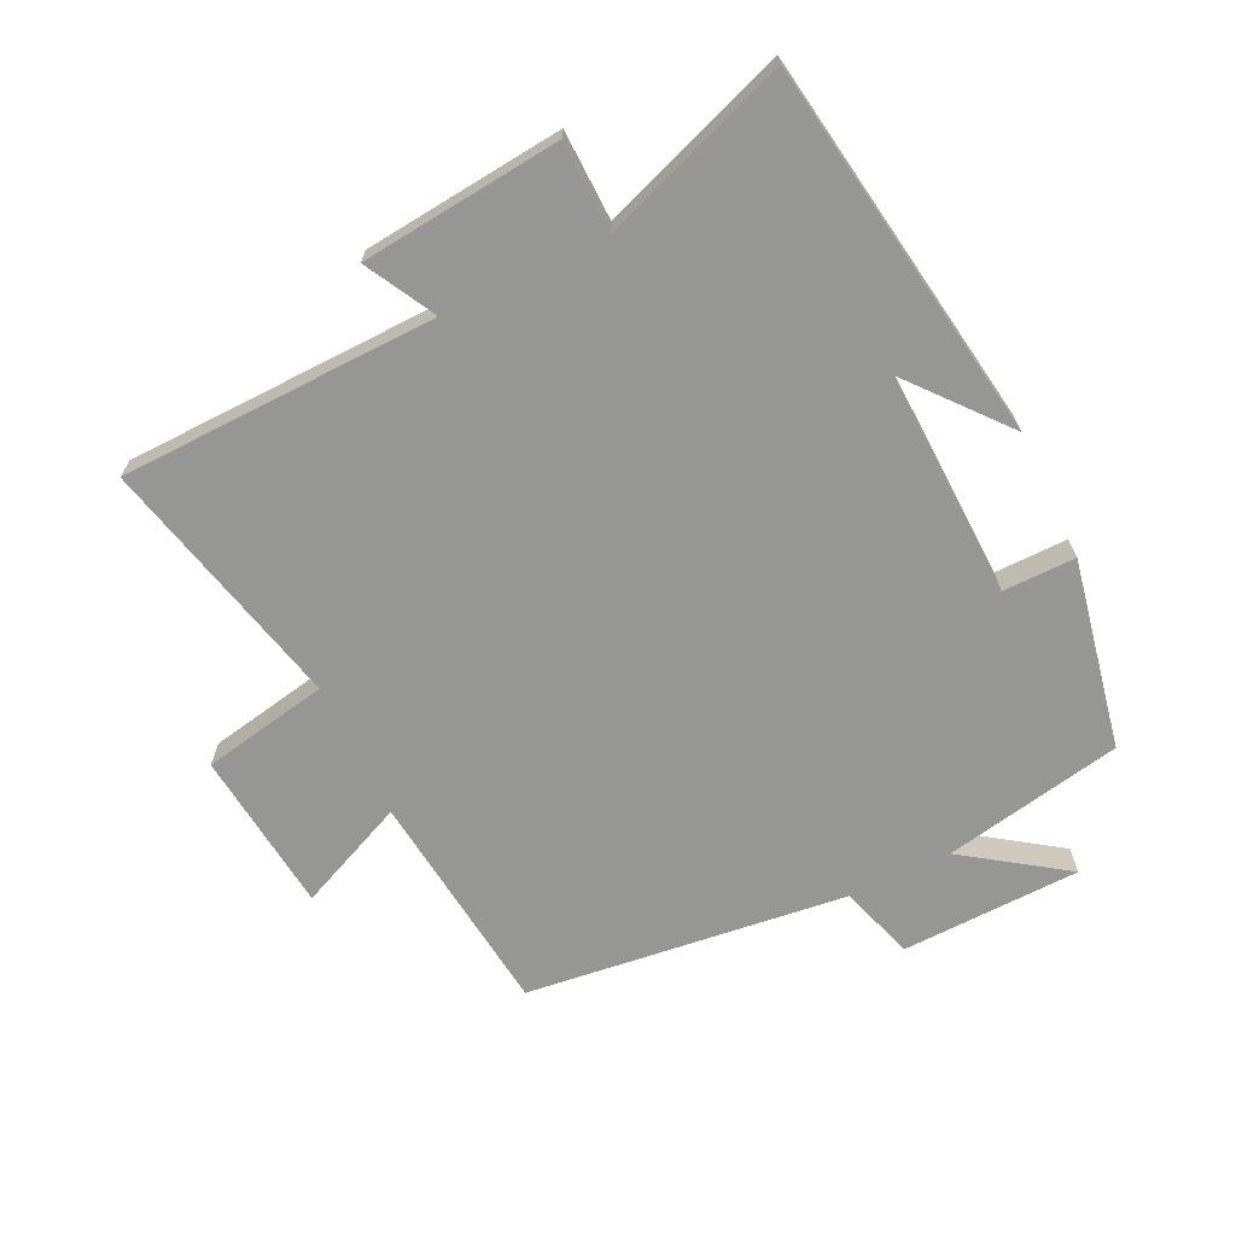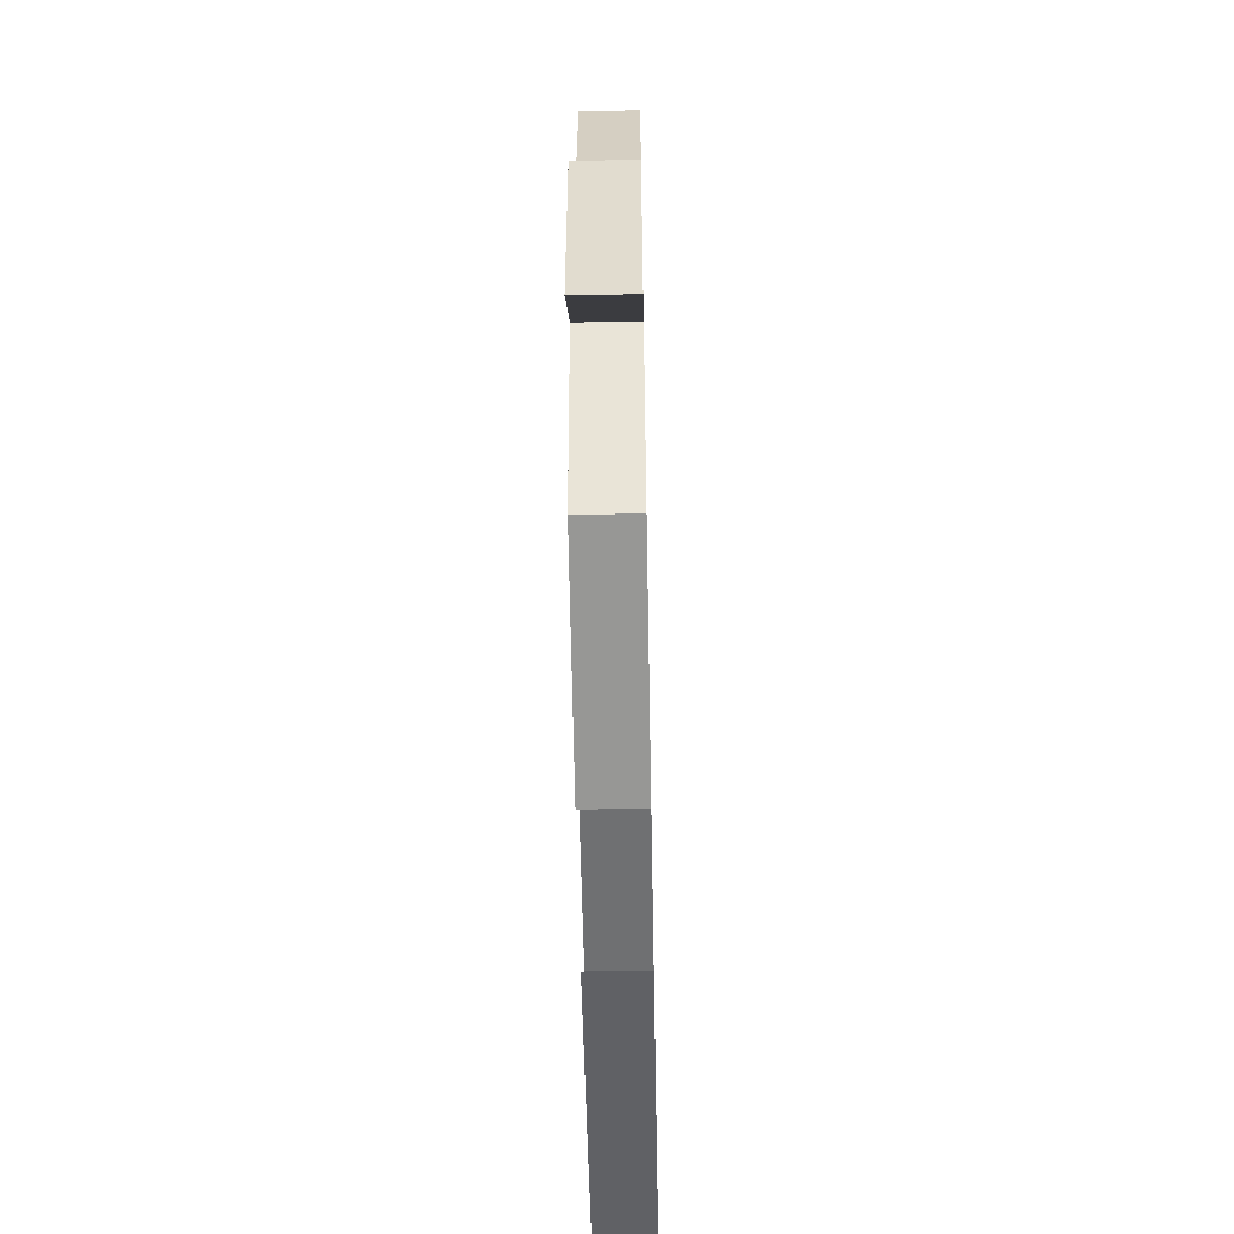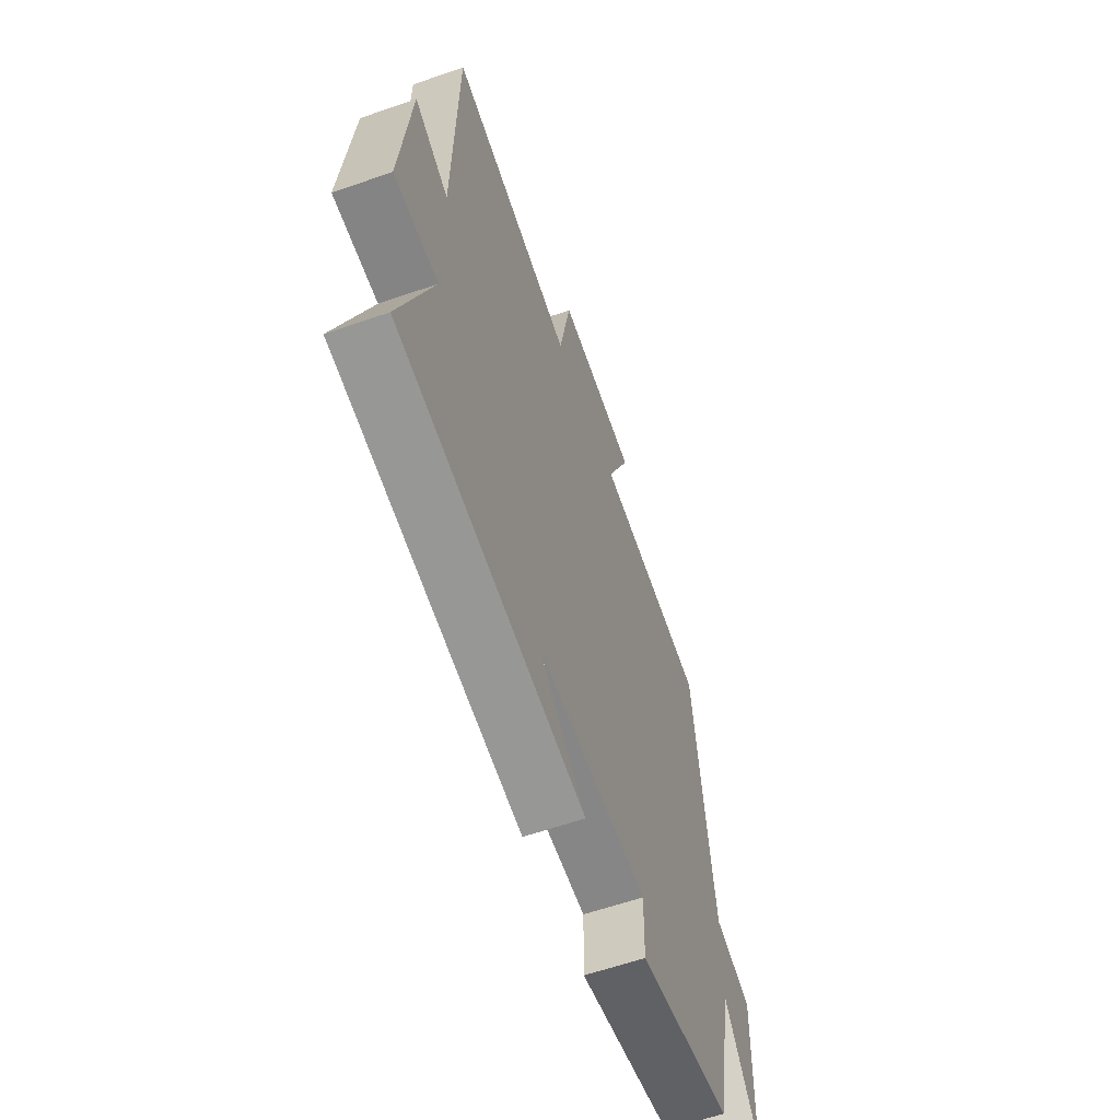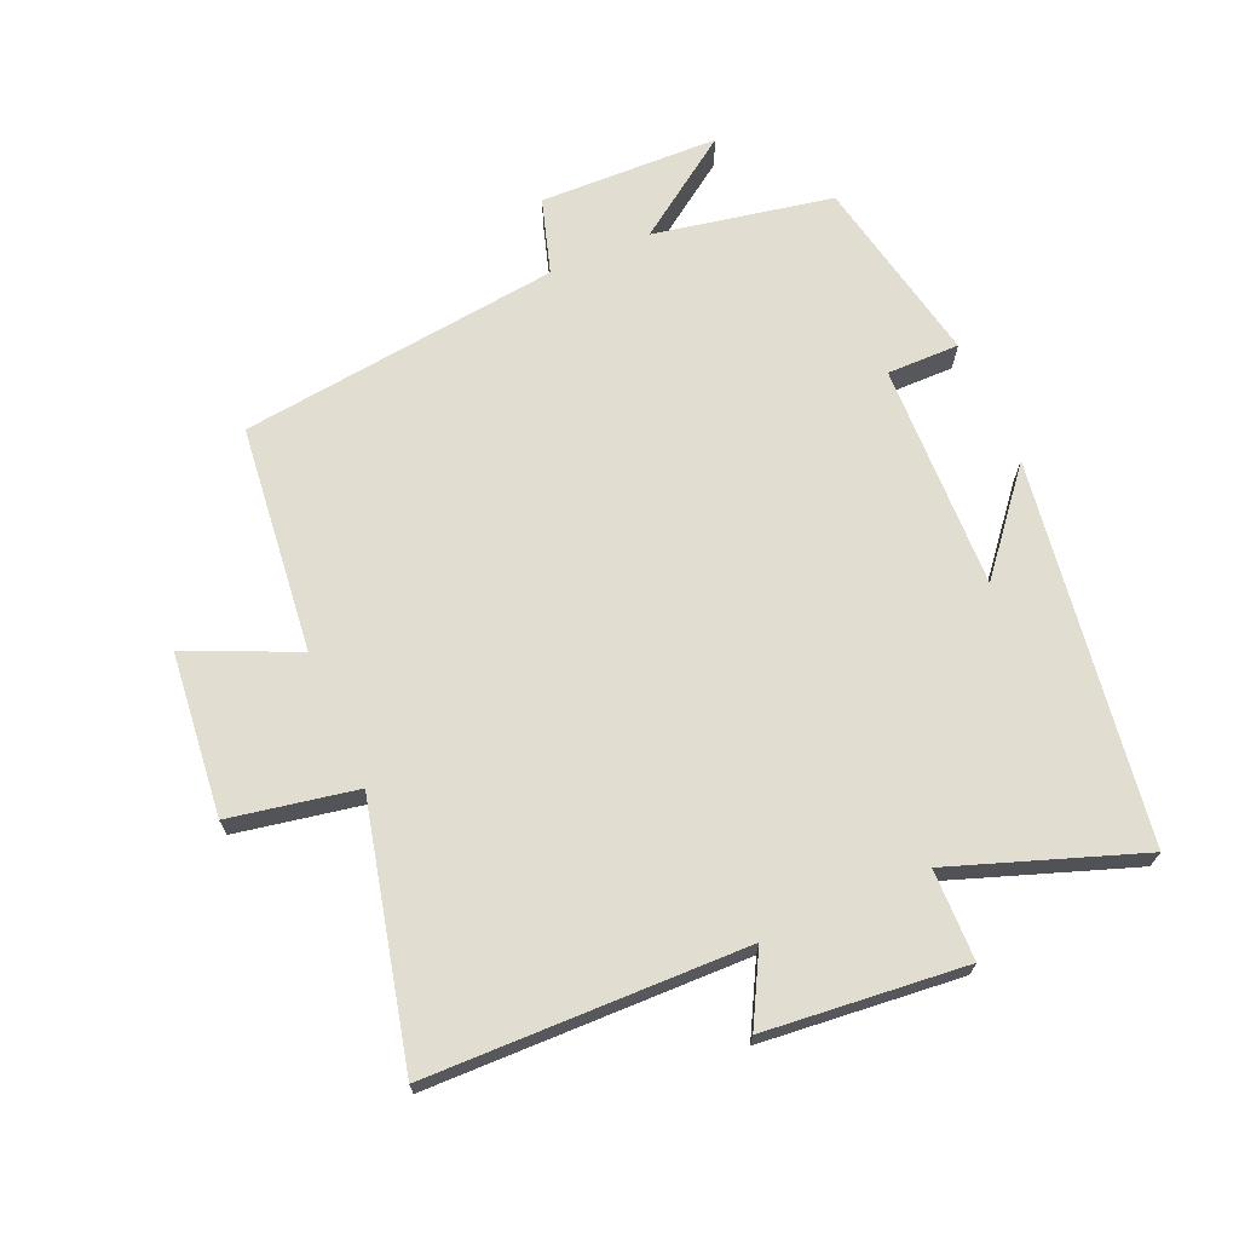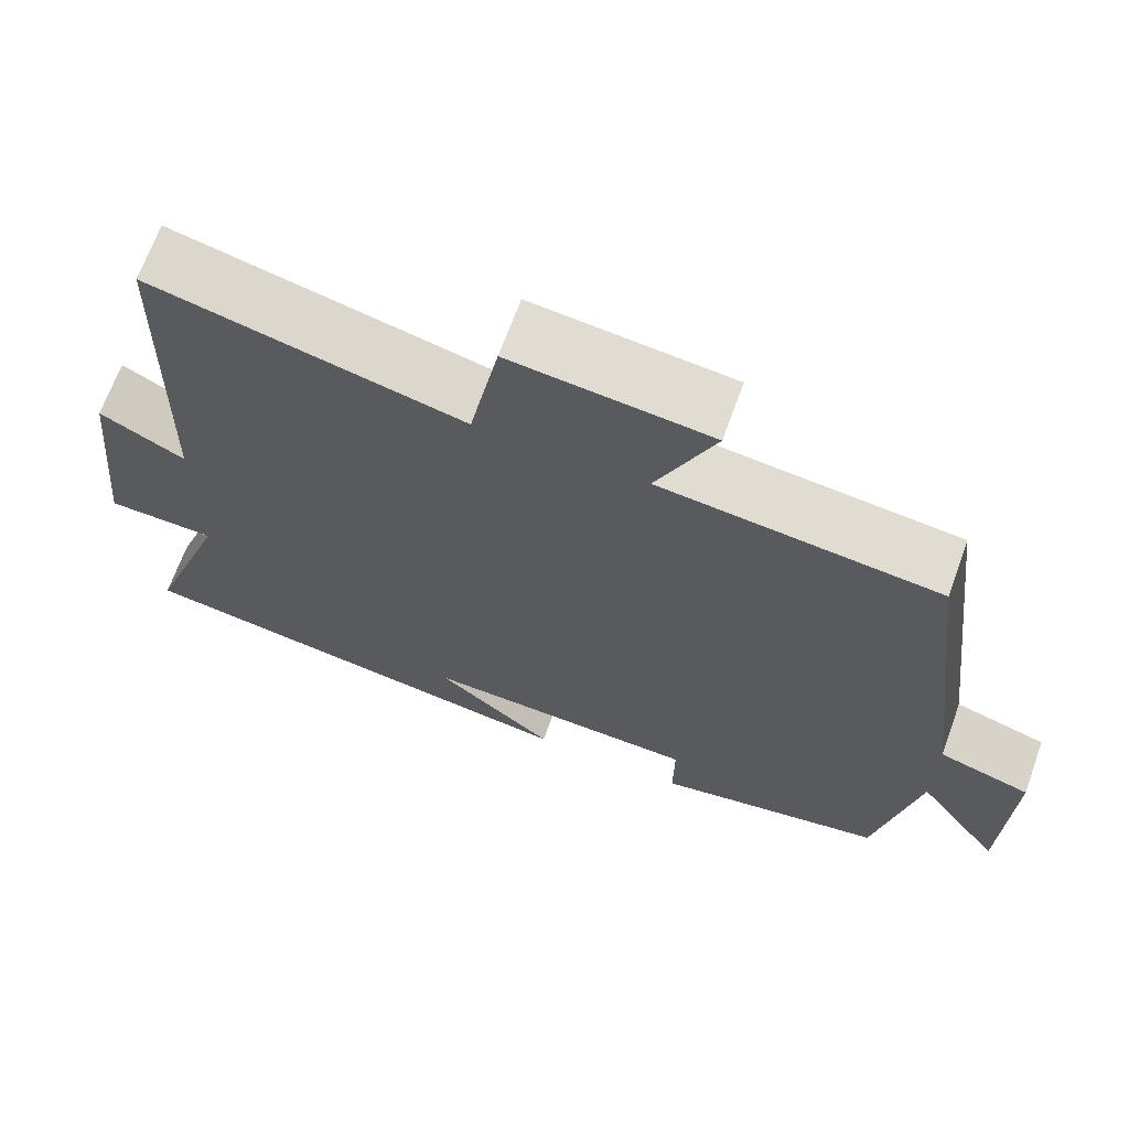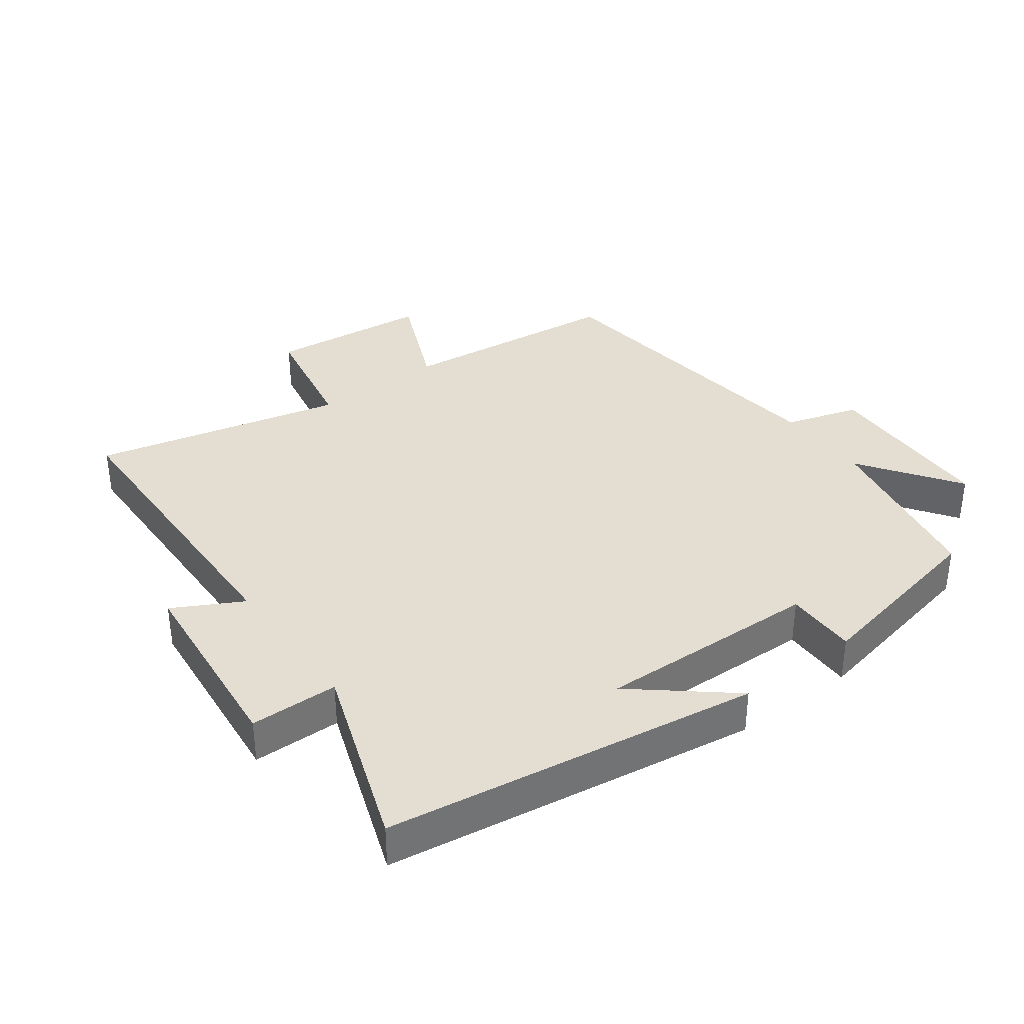
<metadata>
{"format":"obj","ext":"obj","renderer":"f3d","projection":"perspective","resolution":1024,"background":"white","views":[{"elev":-67.7,"azim":115.8,"up":"+Y"},{"elev":-57.0,"azim":-88.9,"up":"+Z"},{"elev":-60.3,"azim":109.6,"up":"+Z"},{"elev":68.9,"azim":66.4,"up":"+Y"},{"elev":67.8,"azim":-160.1,"up":"+Z"},{"elev":36.3,"azim":143.3,"up":"+Y"}]}
</metadata>
<code>
v 0.6 0.07 -0.413
v 0.03 0.07 -0.5
v 0.175 0.07 -0.379
v -0.165 0.07 -0.391
v -0.164 0.07 -0.5
v -0.448 0.07 -0.444
v -0.5 0.07 -0.175
v -0.605 0.07 -0.326
v -0.613 0.07 -0.056
v -0.5 0.07 -0.021
v -0.442 0.07 0.462
v -0.101 0.07 0.5
v -0.173 0.07 0.664
v 0.071 0.07 0.69
v 0.107 0.07 0.5
v 0.489 0.07 0.591
v 0.5 0.07 0.114
v 0.605 0.07 0.171
v 0.635 0.07 -0.129
v 0.5 0.07 -0.132
v 0.6 0 -0.413
v 0.03 0 -0.5
v 0.175 0 -0.379
v -0.165 0 -0.391
v -0.164 0 -0.5
v -0.448 0 -0.444
v -0.5 0 -0.175
v -0.605 0 -0.326
v -0.613 0 -0.056
v -0.5 0 -0.021
v -0.442 0 0.462
v -0.101 0 0.5
v -0.173 0 0.664
v 0.071 0 0.69
v 0.107 0 0.5
v 0.489 0 0.591
v 0.5 0 0.114
v 0.605 0 0.171
v 0.635 0 -0.129
v 0.5 0 -0.132
f 17 18 19 20
f 15 16 17 20
f 15 20 1
f 12 13 14 15
f 12 15 1
f 11 12 1
f 10 11 1
f 7 8 9 10
f 6 7 10
f 5 6 10
f 4 5 10
f 3 4 10
f 3 10 1
f 1 2 3
f 40 39 38 37
f 40 37 36 35
f 21 40 35
f 35 34 33 32
f 21 35 32
f 21 32 31
f 21 31 30
f 30 29 28 27
f 30 27 26
f 30 26 25
f 30 25 24
f 30 24 23
f 21 30 23
f 23 22 21
f 1 21 22 2
f 2 22 23 3
f 3 23 24 4
f 4 24 25 5
f 5 25 26 6
f 6 26 27 7
f 7 27 28 8
f 8 28 29 9
f 9 29 30 10
f 10 30 31 11
f 11 31 32 12
f 12 32 33 13
f 13 33 34 14
f 14 34 35 15
f 15 35 36 16
f 16 36 37 17
f 17 37 38 18
f 18 38 39 19
f 19 39 40 20
f 20 40 21 1

</code>
